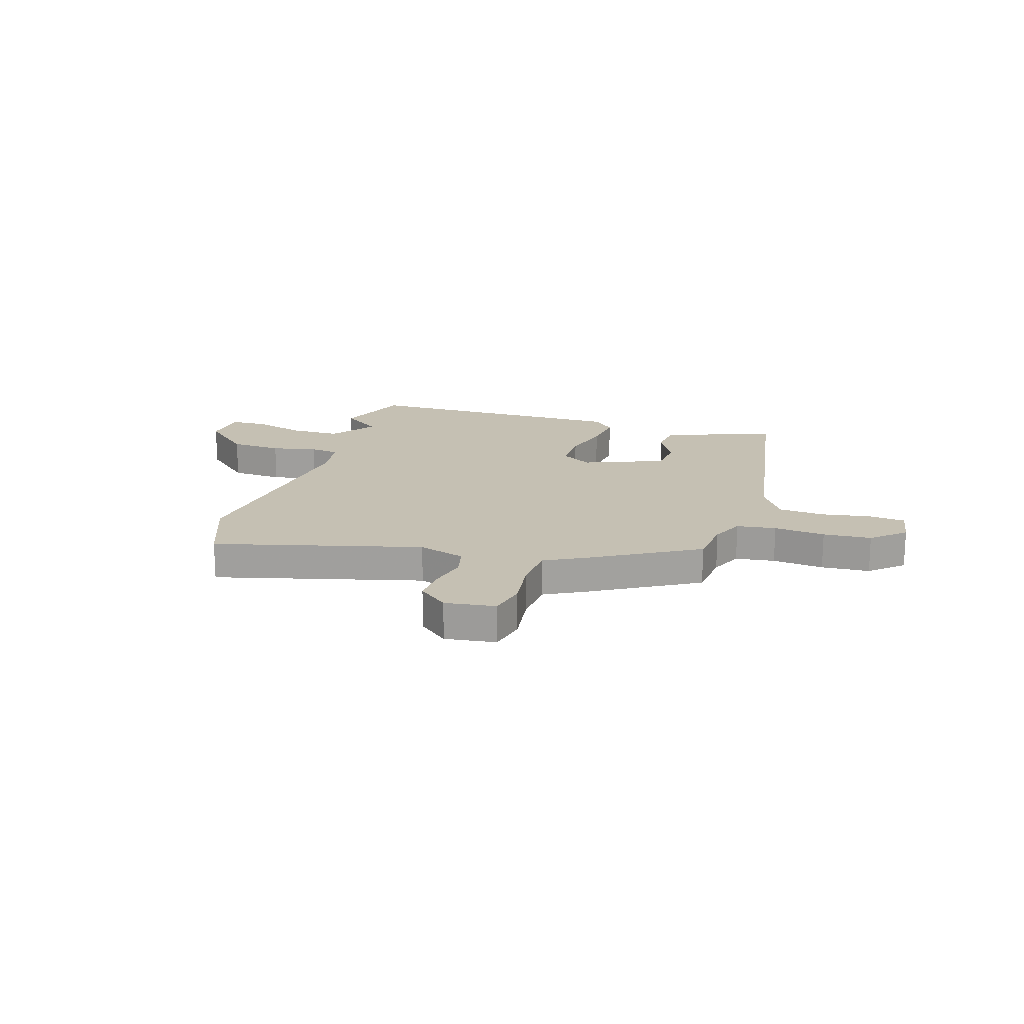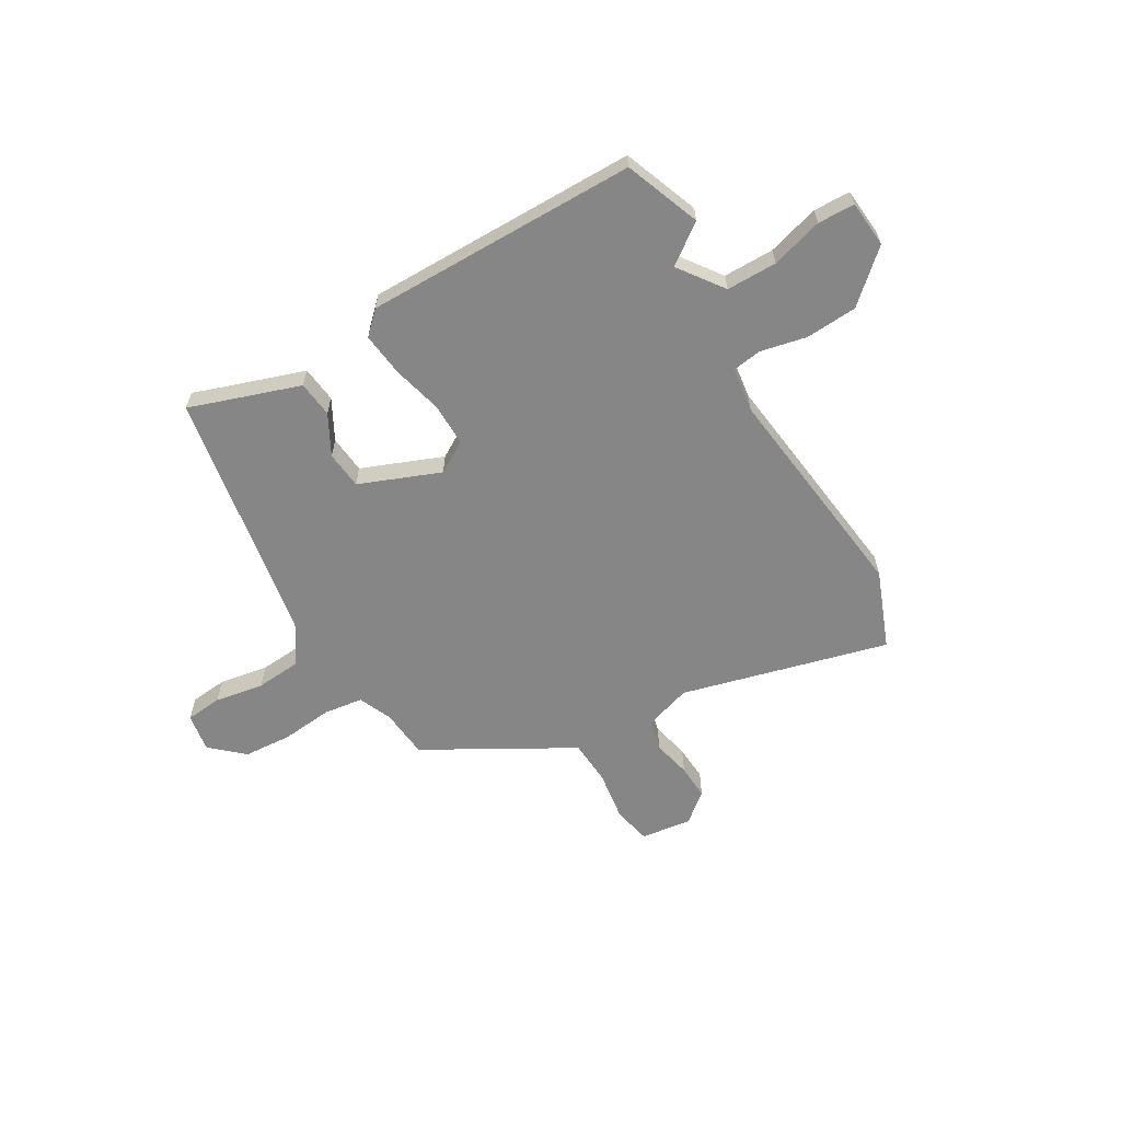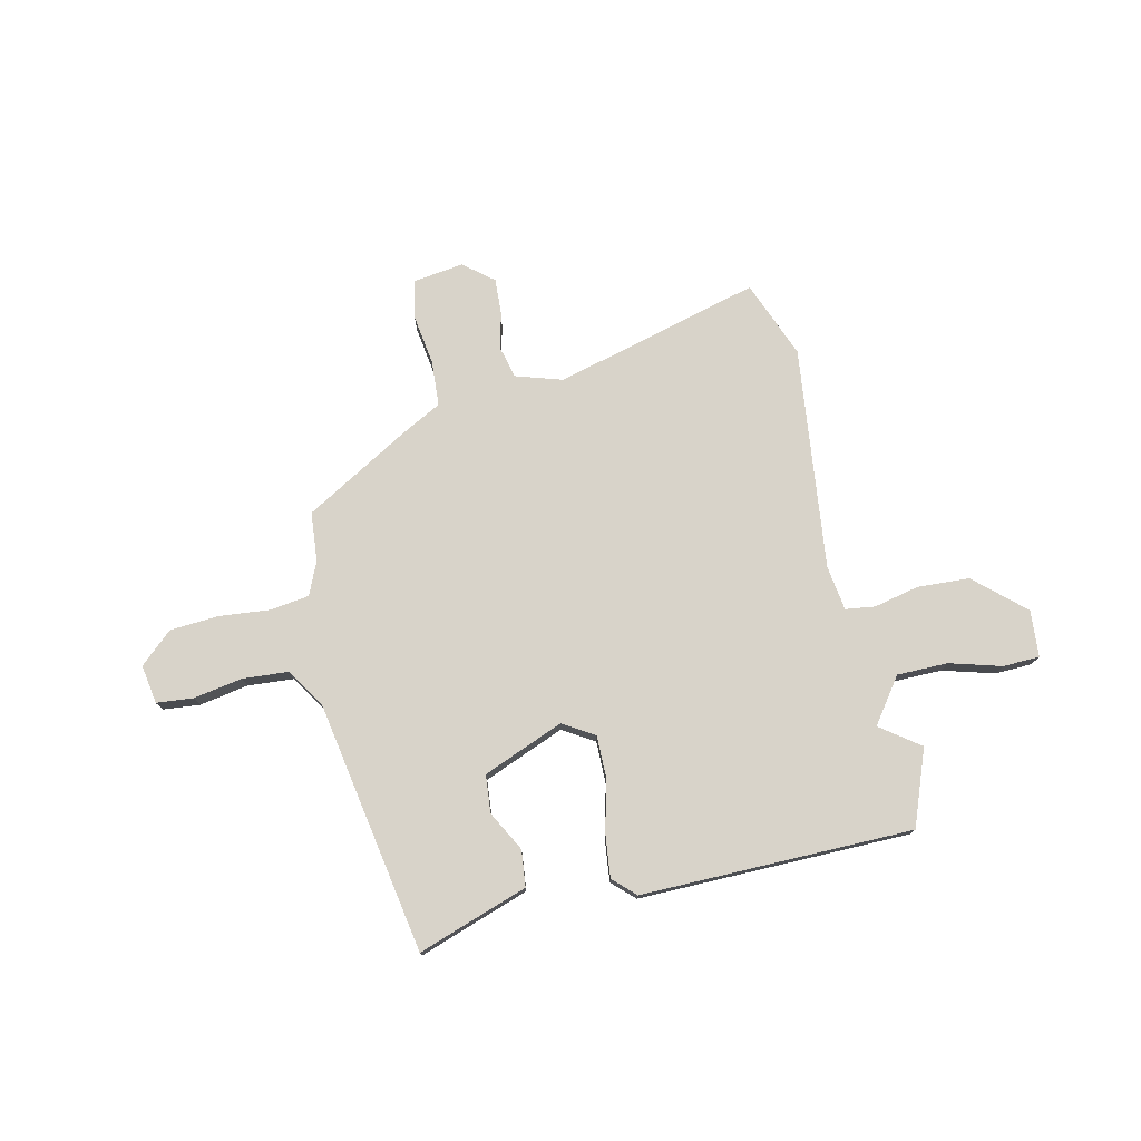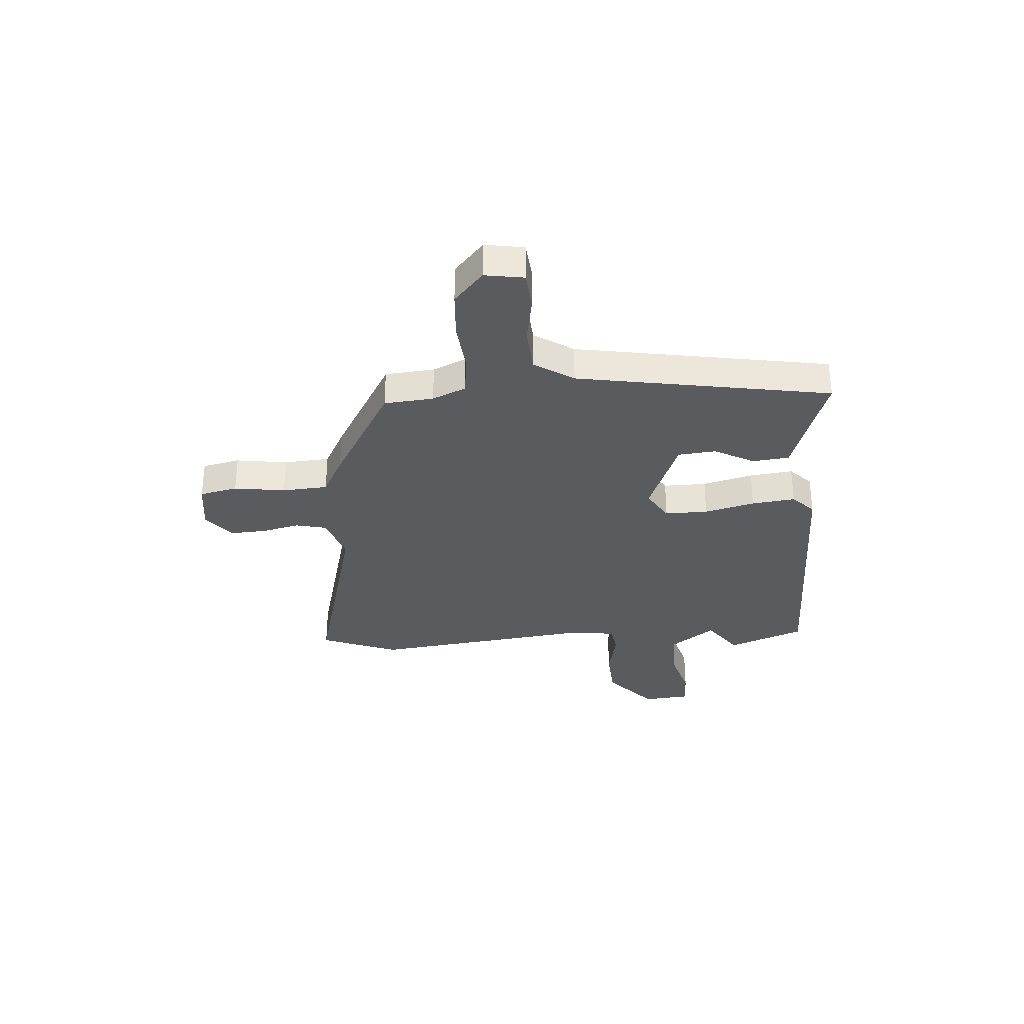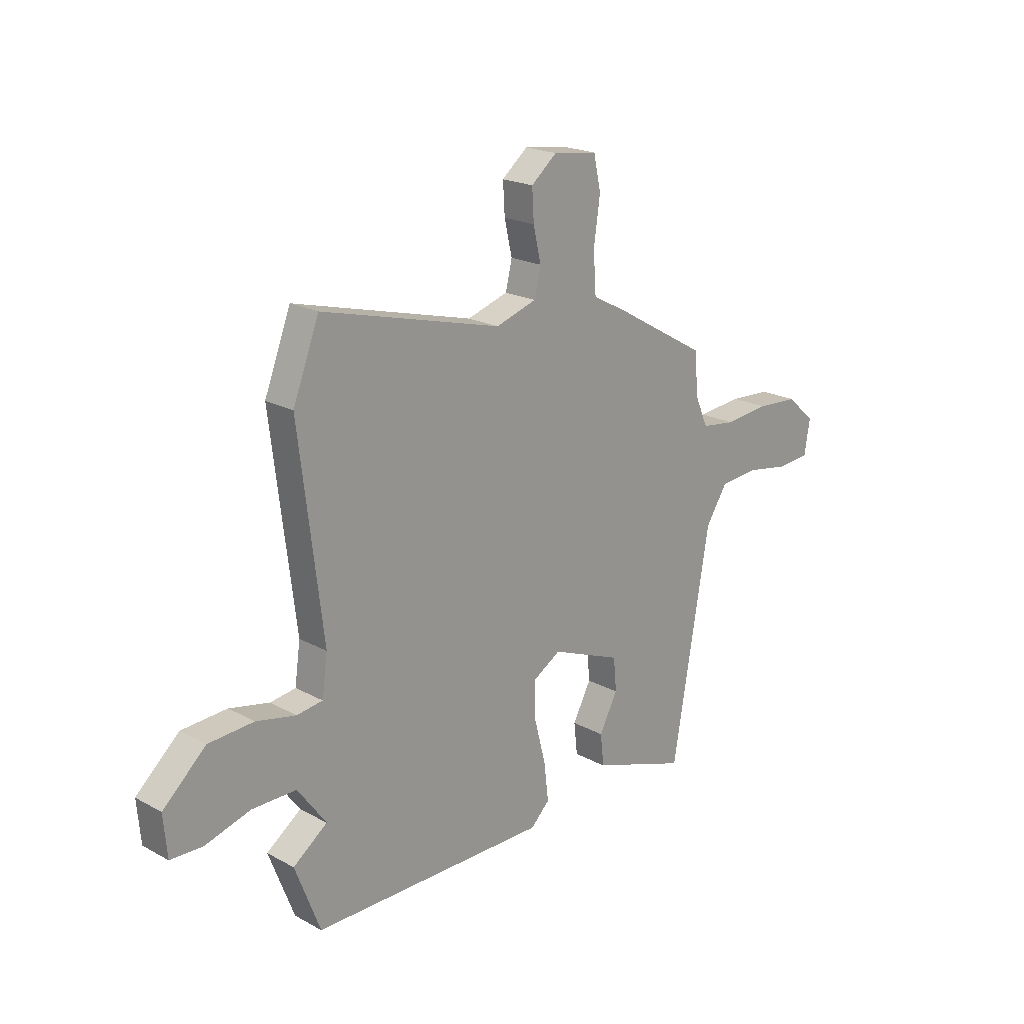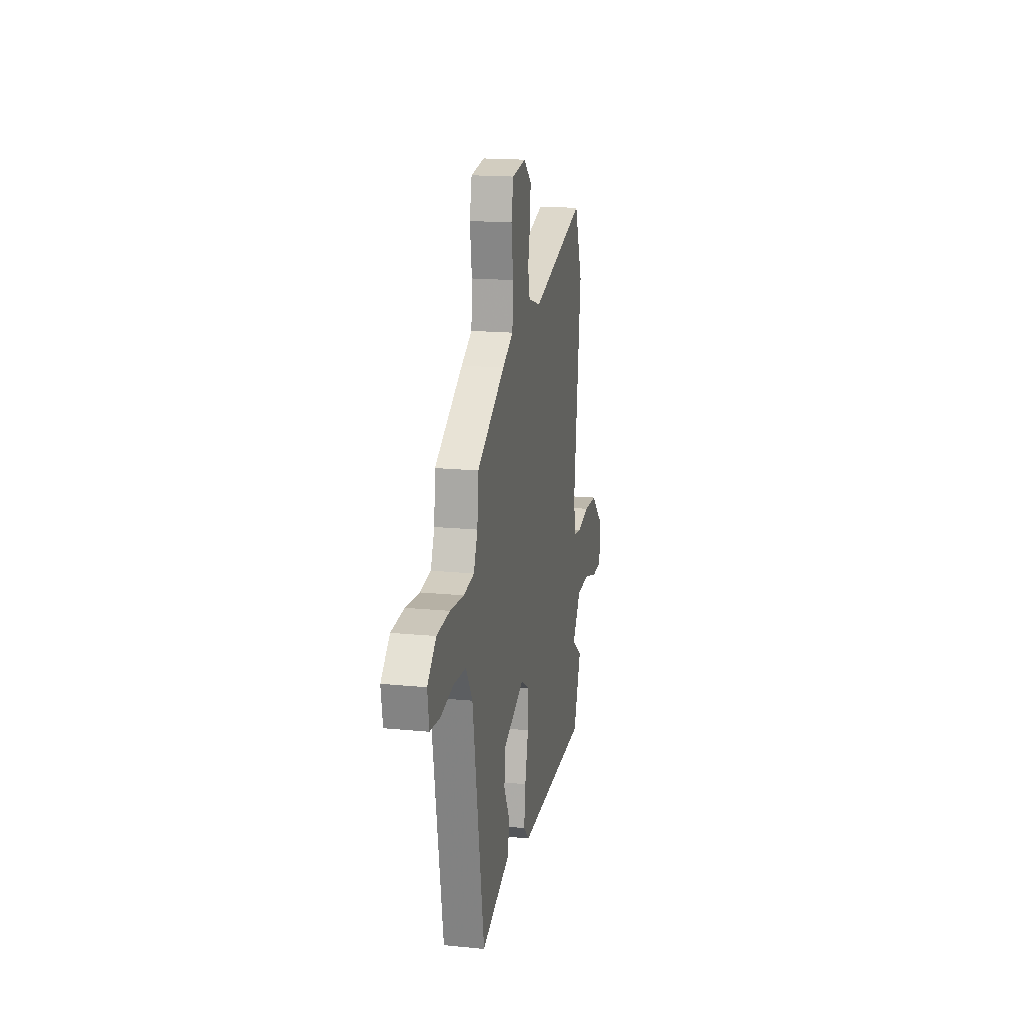
<metadata>
{"format":"obj","ext":"obj","renderer":"f3d","projection":"perspective","resolution":1024,"background":"white","views":[{"elev":18.1,"azim":17.3,"up":"+Y"},{"elev":-62.0,"azim":-149.7,"up":"+Y"},{"elev":76.0,"azim":167.0,"up":"+Y"},{"elev":-32.7,"azim":94.1,"up":"+Y"},{"elev":20.4,"azim":-45.4,"up":"+Z"},{"elev":17.6,"azim":101.0,"up":"+Z"}]}
</metadata>
<code>
v 0.437 0.07 -0.517
v 0.382 0.07 -0.498
v 0.224 0.07 -0.445
v 0.216 0.07 -0.375
v 0.257 0.07 -0.298
v 0.25 0.07 -0.225
v 0.094 0.07 -0.163
v 0.033 0.07 -0.2
v 0.034 0.07 -0.283
v 0.059 0.07 -0.38
v 0.069 0.07 -0.464
v 0.027 0.07 -0.505
v -0.499 0.07 -0.503
v -0.555 0.07 -0.357
v -0.479 0.07 -0.301
v -0.542 0.07 -0.215
v -0.64 0.07 -0.215
v -0.74 0.07 -0.244
v -0.811 0.07 -0.242
v -0.819 0.07 -0.152
v -0.724 0.07 -0.066
v -0.624 0.07 -0.06
v -0.536 0.07 -0.079
v -0.479 0.07 -0.071
v -0.467 0.07 0.016
v -0.52 0.07 0.448
v -0.462 0.07 0.598
v -0.063 0.07 0.494
v 0.028 0.07 0.523
v 0.042 0.07 0.583
v 0.025 0.07 0.657
v 0.021 0.07 0.725
v 0.078 0.07 0.772
v 0.176 0.07 0.759
v 0.192 0.07 0.686
v 0.178 0.07 0.587
v 0.184 0.07 0.499
v 0.262 0.07 0.458
v 0.466 0.07 0.341
v 0.475 0.07 0.246
v 0.503 0.07 0.182
v 0.579 0.07 0.172
v 0.678 0.07 0.182
v 0.771 0.07 0.176
v 0.834 0.07 0.12
v 0.822 0.07 0.045
v 0.751 0.07 0.038
v 0.656 0.07 0.054
v 0.568 0.07 0.047
v 0.52 0.07 -0.028
v 0.437 0 -0.517
v 0.382 0 -0.498
v 0.224 0 -0.445
v 0.216 0 -0.375
v 0.257 0 -0.298
v 0.25 0 -0.225
v 0.094 0 -0.163
v 0.033 0 -0.2
v 0.034 0 -0.283
v 0.059 0 -0.38
v 0.069 0 -0.464
v 0.027 0 -0.505
v -0.499 0 -0.503
v -0.555 0 -0.357
v -0.479 0 -0.301
v -0.542 0 -0.215
v -0.64 0 -0.215
v -0.74 0 -0.244
v -0.811 0 -0.242
v -0.819 0 -0.152
v -0.724 0 -0.066
v -0.624 0 -0.06
v -0.536 0 -0.079
v -0.479 0 -0.071
v -0.467 0 0.016
v -0.52 0 0.448
v -0.462 0 0.598
v -0.063 0 0.494
v 0.028 0 0.523
v 0.042 0 0.583
v 0.025 0 0.657
v 0.021 0 0.725
v 0.078 0 0.772
v 0.176 0 0.759
v 0.192 0 0.686
v 0.178 0 0.587
v 0.184 0 0.499
v 0.262 0 0.458
v 0.466 0 0.341
v 0.475 0 0.246
v 0.503 0 0.182
v 0.579 0 0.172
v 0.678 0 0.182
v 0.771 0 0.176
v 0.834 0 0.12
v 0.822 0 0.045
v 0.751 0 0.038
v 0.656 0 0.054
v 0.568 0 0.047
v 0.52 0 -0.028
f 46 47 48
f 45 46 48
f 44 45 48
f 43 44 48
f 42 43 48
f 41 42 48 49
f 37 38 39 40
f 37 40 41
f 34 35 36
f 33 34 36
f 32 33 36
f 31 32 36
f 30 31 36
f 29 30 36 37
f 41 49 50
f 37 41 50
f 29 37 50
f 28 29 50
f 21 22 23
f 20 21 23
f 19 20 23
f 18 19 23
f 17 18 23
f 16 17 23 24
f 15 16 24
f 13 14 15
f 12 13 15
f 11 12 15
f 10 11 15
f 9 10 15
f 15 24 25
f 9 15 25
f 8 9 25
f 2 3 4 5
f 2 5 6
f 1 2 6
f 50 1 6
f 28 50 6 7
f 26 27 28
f 25 26 28
f 8 25 28
f 7 8 28
f 98 97 96
f 98 96 95
f 98 95 94
f 98 94 93
f 98 93 92
f 99 98 92 91
f 90 89 88 87
f 91 90 87
f 86 85 84
f 86 84 83
f 86 83 82
f 86 82 81
f 86 81 80
f 87 86 80 79
f 100 99 91
f 100 91 87
f 100 87 79
f 100 79 78
f 73 72 71
f 73 71 70
f 73 70 69
f 73 69 68
f 73 68 67
f 74 73 67 66
f 74 66 65
f 65 64 63
f 65 63 62
f 65 62 61
f 65 61 60
f 65 60 59
f 75 74 65
f 75 65 59
f 75 59 58
f 55 54 53 52
f 56 55 52
f 56 52 51
f 56 51 100
f 57 56 100 78
f 78 77 76
f 78 76 75
f 78 75 58
f 78 58 57
f 1 51 52 2
f 2 52 53 3
f 3 53 54 4
f 4 54 55 5
f 5 55 56 6
f 6 56 57 7
f 7 57 58 8
f 8 58 59 9
f 9 59 60 10
f 10 60 61 11
f 11 61 62 12
f 12 62 63 13
f 13 63 64 14
f 14 64 65 15
f 15 65 66 16
f 16 66 67 17
f 17 67 68 18
f 18 68 69 19
f 19 69 70 20
f 20 70 71 21
f 21 71 72 22
f 22 72 73 23
f 23 73 74 24
f 24 74 75 25
f 25 75 76 26
f 26 76 77 27
f 27 77 78 28
f 28 78 79 29
f 29 79 80 30
f 30 80 81 31
f 31 81 82 32
f 32 82 83 33
f 33 83 84 34
f 34 84 85 35
f 35 85 86 36
f 36 86 87 37
f 37 87 88 38
f 38 88 89 39
f 39 89 90 40
f 40 90 91 41
f 41 91 92 42
f 42 92 93 43
f 43 93 94 44
f 44 94 95 45
f 45 95 96 46
f 46 96 97 47
f 47 97 98 48
f 48 98 99 49
f 49 99 100 50
f 50 100 51 1

</code>
